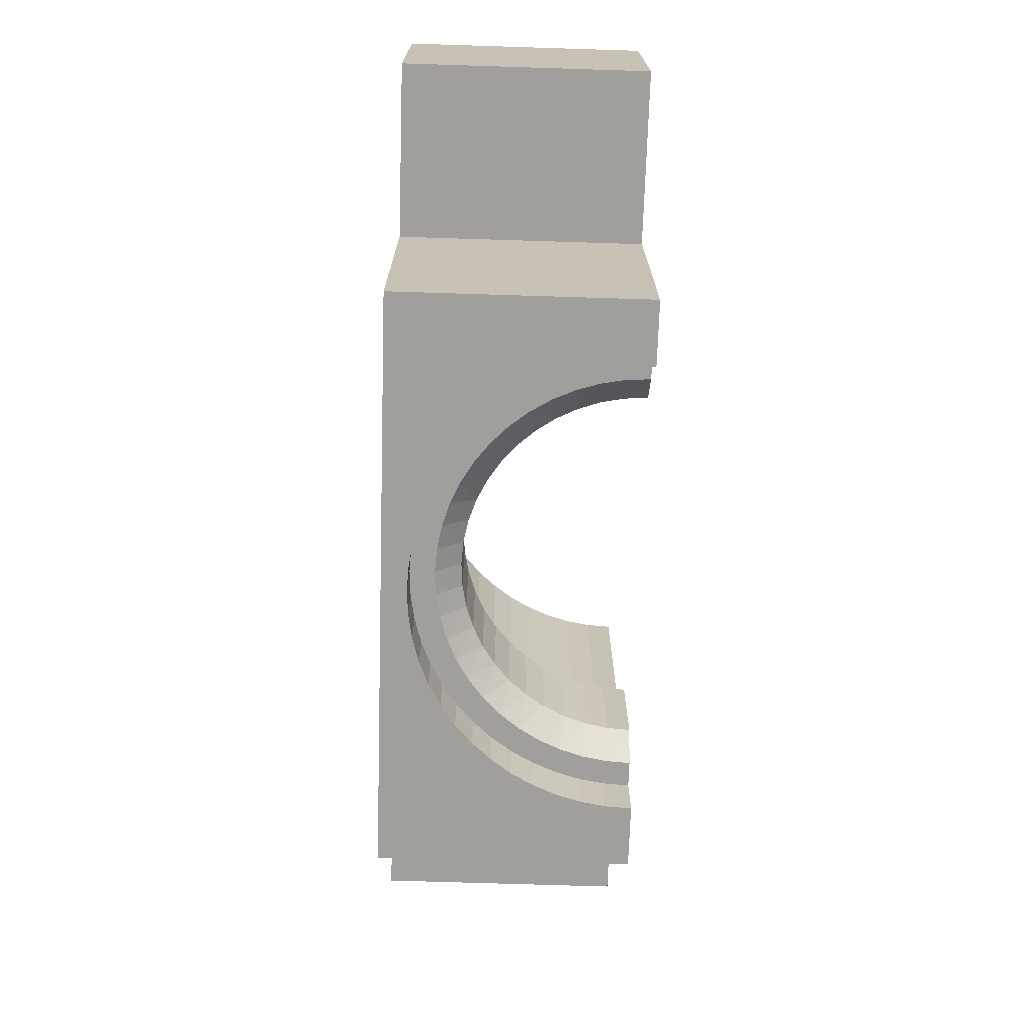
<metadata>
{"format":"obj","ext":"obj","renderer":"f3d","projection":"perspective","resolution":1024,"background":"white","views":[{"elev":-71.2,"azim":88.2,"up":"+Y"}]}
</metadata>
<code>
v -18.5 8.5 0
v -14.96 5.156 0
v -15.21 4.882 0
v -15.39 4.552 0
v -15.49 4.188 0
v -9 8.5 0
v -9 -2.5 0
v -11.5 0 0
v -9 -8.5 0
v -7 -7.5 0
v -8 -8.5 0
v -11.5 -10.5 0
v -9 -10.5 -0
v -7 -3.5 0
v -8 -2.5 0
v -13.2 2.734 0
v -12.91 2.973 0
v -12.69 3.277 0
v -13.54 2.573 0
v -12.55 3.627 0
v -13.91 2.503 0
v -12.5 4 0
v -14.28 2.527 0
v -12.55 4.373 0
v -12.69 4.723 0
v -12.91 5.027 0
v -13.2 5.266 0
v -18.5 0 0
v -15.21 3.118 0
v -14.96 2.844 0
v -14.64 2.643 0
v -15.39 3.448 0
v -13.54 5.427 0
v -15.49 3.812 0
v -13.91 5.497 0
v -14.28 5.473 0
v -14.64 5.357 0
v 0 -8.5 9
v 0 -8.5 8
v 1.008 -8.5 8.943
v -8.943 -8.5 1.008
v 0.9643 -8.5 7.942
v 2.003 -8.5 8.774
v 1.915 -8.5 7.768
v -7.942 -8.5 0.9643
v 7.768 -8.5 1.915
v 7.942 -8.5 0.9643
v 8.774 -8.5 2.003
v -8.774 -8.5 2.003
v 8.943 -8.5 1.008
v -7.768 -8.5 1.915
v -8.495 -8.5 2.973
v -7.48 -8.5 2.837
v -8.109 -8.5 3.905
v -7.084 -8.5 3.718
v -7.621 -8.5 4.788
v 7.48 -8.5 2.837
v 8.495 -8.5 2.973
v -6.584 -8.5 4.545
v -7.036 -8.5 5.611
v 2.837 -8.5 7.48
v 2.973 -8.5 8.495
v 7.084 -8.5 3.718
v 8.109 -8.5 3.905
v -5.988 -8.5 5.305
v -6.364 -8.5 6.364
v 3.718 -8.5 7.084
v 3.905 -8.5 8.109
v -5.305 -8.5 5.988
v 6.584 -8.5 4.545
v 7.621 -8.5 4.788
v -5.611 -8.5 7.036
v -4.545 -8.5 6.584
v 4.545 -8.5 6.584
v 4.788 -8.5 7.621
v -4.788 -8.5 7.621
v 5.988 -8.5 5.305
v 7.036 -8.5 5.611
v -3.718 -8.5 7.084
v 5.305 -8.5 5.988
v 5.611 -8.5 7.036
v -3.905 -8.5 8.109
v -2.837 -8.5 7.48
v 6.364 -8.5 6.364
v -2.973 -8.5 8.495
v -1.915 -8.5 7.768
v -2.003 -8.5 8.774
v -0.9643 -8.5 7.942
v -1.008 -8.5 8.943
v 8 -8.5 0
v 9 -8.5 -0
v -6.062 -7.5 3.5
v -5.553 -7.5 4.261
v 7 -7.5 0
v -6.467 -7.5 2.679
v 6.94 -7.5 0.9137
v -6.761 -7.5 1.812
v 6.761 -7.5 1.812
v -6.94 -7.5 0.9137
v 6.467 -7.5 2.679
v 6.062 -7.5 3.5
v 5.553 -7.5 4.261
v 4.95 -7.5 4.95
v 4.261 -7.5 5.553
v 3.5 -7.5 6.062
v 2.679 -7.5 6.467
v 1.812 -7.5 6.761
v 0.9137 -7.5 6.94
v -0 -7.5 7
v -0.9137 -7.5 6.94
v -1.812 -7.5 6.761
v -2.679 -7.5 6.467
v -3.5 -7.5 6.062
v -4.261 -7.5 5.553
v -4.95 -7.5 4.95
v -3.905 -10.5 8.109
v -4.788 -10.5 7.621
v 9 -10.5 0
v -5.611 -10.5 7.036
v 8.943 -10.5 1.008
v -6.364 -10.5 6.364
v 8.774 -10.5 2.003
v -7.036 -10.5 5.611
v 8.495 -10.5 2.973
v -7.621 -10.5 4.788
v 8.109 -10.5 3.905
v -8.109 -10.5 3.905
v 7.621 -10.5 4.788
v -8.495 -10.5 2.973
v -8.774 -10.5 2.003
v 7.036 -10.5 5.611
v -8.943 -10.5 1.008
v 6.364 -10.5 6.364
v 5.611 -10.5 7.036
v 4.788 -10.5 7.621
v 3.905 -10.5 8.109
v 2.973 -10.5 8.495
v 2.003 -10.5 8.774
v 1.008 -10.5 8.943
v 0 -10.5 9
v -1.008 -10.5 8.943
v -2.003 -10.5 8.774
v -2.973 -10.5 8.495
v -5.553 -3.5 4.261
v -4.95 -3.5 4.95
v -6.062 -3.5 3.5
v -6.467 -3.5 2.679
v 6.94 -3.5 0.9137
v 7 -3.5 0
v 6.761 -3.5 1.812
v -6.761 -3.5 1.812
v -6.94 -3.5 0.9137
v 6.467 -3.5 2.679
v 6.062 -3.5 3.5
v 5.553 -3.5 4.261
v 4.95 -3.5 4.95
v 4.261 -3.5 5.553
v 3.5 -3.5 6.062
v 2.679 -3.5 6.467
v 1.812 -3.5 6.761
v 0.9137 -3.5 6.94
v -0 -3.5 7
v -0.9137 -3.5 6.94
v -1.812 -3.5 6.761
v -2.679 -3.5 6.467
v -3.5 -3.5 6.062
v -4.261 -3.5 5.553
v -11.5 -10.5 10
v 11.5 -10.5 10
v 11.5 -10.5 0
v -7.084 -2.5 3.718
v -6.584 -2.5 4.545
v -7.48 -2.5 2.837
v -7.768 -2.5 1.915
v 7.942 -2.5 0.9643
v 8 -2.5 0
v -7.942 -2.5 0.9643
v 7.768 -2.5 1.915
v 7.48 -2.5 2.837
v 7.084 -2.5 3.718
v 6.584 -2.5 4.545
v 5.988 -2.5 5.305
v 5.305 -2.5 5.988
v 4.545 -2.5 6.584
v 3.718 -2.5 7.084
v 2.837 -2.5 7.48
v 1.915 -2.5 7.768
v 0.9643 -2.5 7.942
v 0 -2.5 8
v -0.9643 -2.5 7.942
v -1.915 -2.5 7.768
v -2.837 -2.5 7.48
v -3.718 -2.5 7.084
v -4.545 -2.5 6.584
v -5.305 -2.5 5.988
v -5.988 -2.5 5.305
v -11.5 0 10
v 2.973 -2.5 8.495
v 3.905 -2.5 8.109
v 4.788 -2.5 7.621
v 5.611 -2.5 7.036
v 6.364 -2.5 6.364
v 7.036 -2.5 5.611
v -7.036 -2.5 5.611
v -6.364 -2.5 6.364
v 7.621 -2.5 4.788
v -5.611 -2.5 7.036
v 8.109 -2.5 3.905
v -7.621 -2.5 4.788
v -4.788 -2.5 7.621
v 8.495 -2.5 2.973
v -8.109 -2.5 3.905
v -3.905 -2.5 8.109
v 8.774 -2.5 2.003
v 8.943 -2.5 1.008
v -8.495 -2.5 2.973
v 9 -2.5 -0
v -2.973 -2.5 8.495
v -8.774 -2.5 2.003
v -2.003 -2.5 8.774
v -8.943 -2.5 1.008
v -1.008 -2.5 8.943
v -0 -2.5 9
v 1.008 -2.5 8.943
v 2.003 -2.5 8.774
v -18.5 0 10
v 2.973 8.5 8.495
v 3.905 8.5 8.109
v 4.788 8.5 7.621
v -8.943 8.5 1.008
v 5.611 8.5 7.036
v 6.364 8.5 6.364
v -8.774 8.5 2.003
v 7.036 8.5 5.611
v -8.495 8.5 2.973
v 7.621 8.5 4.788
v -8.109 8.5 3.905
v 8.109 8.5 3.905
v -7.621 8.5 4.788
v 8.495 8.5 2.973
v -7.036 8.5 5.611
v 8.774 8.5 2.003
v -6.364 8.5 6.364
v 8.943 8.5 1.008
v 9 8.5 0
v -5.611 8.5 7.036
v -4.788 8.5 7.621
v -3.905 8.5 8.109
v -2.973 8.5 8.495
v -2.003 8.5 8.774
v -1.008 8.5 8.943
v -0 8.5 9
v 1.008 8.5 8.943
v 2.003 8.5 8.774
v -18.5 8.5 10
v 18.5 8.5 10
v 18.5 8.5 0
v -14.28 2.527 5
v -13.91 2.503 5
v -13.54 2.573 5
v -13.2 2.734 5
v -12.55 4.373 5
v -12.5 4 5
v -12.91 2.973 5
v -12.69 4.723 5
v -12.69 3.277 5
v -12.91 5.027 5
v -12.55 3.627 5
v -13.2 5.266 5
v -13.54 5.427 5
v -13.91 5.497 5
v -14.28 5.473 5
v -14.64 5.357 5
v -14.96 5.156 5
v -15.21 4.882 5
v -15.39 4.552 5
v -15.49 4.188 5
v -15.49 3.812 5
v -15.39 3.448 5
v -15.21 3.118 5
v -14.96 2.844 5
v -14.64 2.643 5
v 12.51 4.188 0
v 12.51 3.812 0
v 11.5 0 0
v 14.8 2.734 0
v 15.09 2.973 0
v 18.5 0 0
v 15.31 3.277 0
v 14.46 2.573 0
v 15.45 3.627 0
v 15.5 4 0
v 14.09 2.503 0
v 13.72 2.527 0
v 13.36 2.643 0
v 13.04 2.844 0
v 15.45 4.373 0
v 15.31 4.723 0
v 15.09 5.027 0
v 12.79 3.118 0
v 14.8 5.266 0
v 12.61 3.448 0
v 14.46 5.427 0
v 14.09 5.497 0
v 13.72 5.473 0
v 13.36 5.357 0
v 13.04 5.156 0
v 12.79 4.882 0
v 12.61 4.552 0
v 11.5 0 10
v -12.39 1.467 10
v -13.07 1.147 10
v 11.21 2.896 10
v -11.09 3.254 10
v -11.37 2.555 10
v 18.5 0 10
v 16.19 1.946 10
v 15.61 1.467 10
v 16.63 2.555 10
v 11.02 3.624 10
v 14.93 1.147 10
v -13.81 1.006 10
v 16.91 3.254 10
v -11 4 10
v 11.02 4.376 10
v 14.19 1.006 10
v -14.56 1.053 10
v -11.09 4.746 10
v 17 4 10
v 11.21 5.104 10
v -11.37 5.445 10
v 11.57 5.763 10
v 13.44 1.053 10
v 12.09 6.312 10
v -11.81 6.054 10
v 12.72 1.286 10
v -15.28 1.286 10
v -15.91 1.688 10
v 12.09 1.688 10
v -16.43 2.237 10
v -12.39 6.533 10
v 16.91 4.746 10
v 16.63 5.445 10
v 16.19 6.054 10
v -16.79 2.896 10
v -16.98 3.624 10
v 11.57 2.237 10
v 15.61 6.533 10
v -16.98 4.376 10
v 14.93 6.853 10
v 14.19 6.994 10
v -14.56 6.947 10
v -13.81 6.994 10
v -15.28 6.714 10
v -15.91 6.312 10
v -16.43 5.763 10
v -16.79 5.104 10
v 13.44 6.947 10
v -13.07 6.853 10
v 12.72 6.714 10
v -11.81 1.946 10
v -16.43 2.237 5
v -16.79 2.896 5
v -12.39 6.533 5
v -13.07 6.853 5
v -16.98 3.624 5
v -13.81 6.994 5
v -16.98 4.376 5
v -13.07 1.147 5
v -12.39 1.467 5
v -11.81 1.946 5
v -11.37 2.555 5
v -14.56 6.947 5
v -16.79 5.104 5
v -13.81 1.006 5
v -15.28 6.714 5
v -11.09 3.254 5
v -11 4 5
v -16.43 5.763 5
v -15.91 6.312 5
v -14.56 1.053 5
v -11.09 4.746 5
v -11.37 5.445 5
v -15.28 1.286 5
v -15.91 1.688 5
v -11.81 6.054 5
v 13.72 2.527 5
v 14.09 2.503 5
v 14.46 2.573 5
v 14.8 2.734 5
v 15.45 4.373 5
v 15.5 4 5
v 15.09 2.973 5
v 15.31 4.723 5
v 15.31 3.277 5
v 15.09 5.027 5
v 15.45 3.627 5
v 14.8 5.266 5
v 14.46 5.427 5
v 14.09 5.497 5
v 13.72 5.473 5
v 13.36 5.357 5
v 13.04 5.156 5
v 12.79 4.882 5
v 12.61 4.552 5
v 12.51 4.188 5
v 12.51 3.812 5
v 12.61 3.448 5
v 12.79 3.118 5
v 13.04 2.844 5
v 13.36 2.643 5
v 13.44 1.053 5
v 14.19 1.006 5
v 14.93 1.147 5
v 15.61 1.467 5
v 16.91 4.746 5
v 17 4 5
v 16.19 1.946 5
v 16.63 5.445 5
v 16.63 2.555 5
v 16.19 6.054 5
v 16.91 3.254 5
v 15.61 6.533 5
v 14.93 6.853 5
v 14.19 6.994 5
v 13.44 6.947 5
v 12.72 6.714 5
v 12.09 6.312 5
v 11.57 5.763 5
v 11.21 5.104 5
v 11.02 4.376 5
v 11.02 3.624 5
v 11.21 2.896 5
v 11.57 2.237 5
v 12.09 1.688 5
v 12.72 1.286 5
f 1 2 3
f 1 3 4
f 1 4 5
f 6 7 8
f 9 10 11
f 12 9 13
f 7 14 10
f 7 15 14
f 7 10 9
f 7 9 12
f 8 7 12
f 16 17 8
f 18 8 17
f 19 16 8
f 20 8 18
f 21 19 8
f 22 8 20
f 23 21 8
f 6 22 24
f 6 24 25
f 6 8 22
f 26 6 25
f 27 6 26
f 28 29 30
f 28 30 31
f 28 31 23
f 28 23 8
f 32 29 28
f 33 6 27
f 34 32 28
f 35 6 33
f 5 34 28
f 1 6 35
f 1 5 28
f 1 35 36
f 1 36 37
f 1 37 2
f 38 39 40
f 9 11 41
f 40 42 43
f 42 44 43
f 41 11 45
f 46 47 48
f 41 45 49
f 47 50 48
f 49 45 51
f 49 51 52
f 52 51 53
f 52 53 54
f 54 53 55
f 54 55 56
f 57 46 58
f 56 55 59
f 46 48 58
f 56 59 60
f 44 61 62
f 43 44 62
f 63 57 64
f 60 59 65
f 57 58 64
f 60 65 66
f 61 67 68
f 62 61 68
f 66 65 69
f 70 63 71
f 66 69 72
f 63 64 71
f 72 69 73
f 67 74 75
f 68 67 75
f 72 73 76
f 77 70 78
f 70 71 78
f 76 73 79
f 74 80 81
f 75 74 81
f 76 79 82
f 82 79 83
f 80 77 84
f 81 80 84
f 77 78 84
f 82 83 85
f 85 83 86
f 85 86 87
f 87 86 88
f 87 88 89
f 89 88 39
f 89 39 38
f 47 90 50
f 90 91 50
f 39 42 40
f 92 59 55
f 92 93 59
f 94 90 47
f 95 55 53
f 95 92 55
f 96 47 46
f 96 94 47
f 97 53 51
f 98 46 57
f 97 95 53
f 98 96 46
f 99 51 45
f 100 57 63
f 99 97 51
f 100 98 57
f 10 45 11
f 10 99 45
f 101 63 70
f 101 100 63
f 102 70 77
f 102 101 70
f 103 77 80
f 103 102 77
f 104 80 74
f 104 103 80
f 105 74 67
f 105 104 74
f 106 67 61
f 106 105 67
f 107 61 44
f 107 106 61
f 108 107 44
f 108 44 42
f 109 108 42
f 109 42 39
f 109 39 88
f 110 109 88
f 110 88 86
f 111 110 86
f 111 86 83
f 112 83 79
f 112 111 83
f 113 79 73
f 113 112 79
f 114 73 69
f 114 113 73
f 115 69 65
f 115 114 69
f 93 65 59
f 93 115 65
f 76 82 116
f 76 116 117
f 72 76 117
f 50 91 118
f 72 117 119
f 48 50 120
f 72 119 121
f 50 118 120
f 66 72 121
f 60 66 121
f 48 120 122
f 60 121 123
f 56 60 123
f 58 48 124
f 64 58 124
f 56 123 125
f 48 122 124
f 71 64 126
f 54 56 127
f 52 54 127
f 64 124 126
f 56 125 127
f 78 71 128
f 49 52 129
f 71 126 128
f 52 127 129
f 41 49 130
f 78 128 131
f 49 129 130
f 9 41 132
f 41 130 132
f 84 78 133
f 9 132 13
f 81 84 133
f 78 131 133
f 81 133 134
f 75 81 135
f 68 75 135
f 81 134 135
f 68 135 136
f 68 136 137
f 62 68 137
f 43 62 137
f 43 137 138
f 40 43 138
f 40 138 139
f 40 139 140
f 38 40 140
f 89 38 140
f 89 140 141
f 87 89 141
f 87 141 142
f 85 87 142
f 85 142 143
f 85 143 116
f 82 85 116
f 144 145 115
f 145 114 115
f 144 115 93
f 146 144 92
f 147 146 92
f 144 93 92
f 148 149 96
f 149 94 96
f 147 92 95
f 150 148 98
f 148 96 98
f 151 147 97
f 152 151 97
f 147 95 97
f 153 150 100
f 152 97 99
f 150 98 100
f 14 152 10
f 152 99 10
f 154 153 101
f 153 100 101
f 155 154 102
f 156 155 102
f 154 101 102
f 156 102 103
f 157 156 104
f 158 157 104
f 156 103 104
f 158 104 105
f 159 158 106
f 158 105 106
f 160 159 107
f 159 106 107
f 161 160 108
f 162 161 108
f 160 107 108
f 162 108 109
f 163 162 109
f 163 109 110
f 163 110 111
f 164 163 111
f 165 164 111
f 165 111 112
f 166 165 113
f 165 112 113
f 167 166 113
f 167 113 114
f 145 167 114
f 168 121 119
f 121 168 123
f 168 119 117
f 123 168 125
f 168 117 116
f 125 168 127
f 168 12 129
f 127 168 129
f 168 116 143
f 168 143 142
f 129 12 130
f 168 142 141
f 130 12 132
f 168 141 140
f 132 12 13
f 133 131 169
f 134 133 169
f 135 134 169
f 136 135 169
f 137 136 169
f 138 137 169
f 139 138 169
f 140 139 169
f 168 140 169
f 169 131 128
f 169 128 126
f 169 126 124
f 120 118 170
f 122 120 170
f 124 122 170
f 169 124 170
f 171 146 147
f 171 172 146
f 173 147 151
f 173 171 147
f 174 151 152
f 174 173 151
f 175 176 149
f 175 149 148
f 177 152 14
f 177 174 152
f 178 148 150
f 15 177 14
f 178 175 148
f 179 150 153
f 179 178 150
f 180 153 154
f 180 179 153
f 181 154 155
f 181 180 154
f 182 155 156
f 182 181 155
f 183 156 157
f 183 182 156
f 184 157 158
f 184 183 157
f 185 158 159
f 185 184 158
f 186 159 160
f 186 185 159
f 187 160 161
f 187 186 160
f 188 187 161
f 188 161 162
f 189 188 162
f 190 189 162
f 190 162 163
f 191 163 164
f 191 190 163
f 192 164 165
f 192 191 164
f 193 165 166
f 193 192 165
f 194 166 167
f 194 193 166
f 195 167 145
f 195 194 167
f 196 145 144
f 196 195 145
f 172 144 146
f 172 196 144
f 197 8 168
f 168 8 12
f 187 198 186
f 186 198 199
f 186 199 185
f 185 199 200
f 185 200 184
f 184 200 201
f 184 201 183
f 183 201 202
f 183 202 182
f 182 202 203
f 182 203 181
f 204 205 196
f 181 203 206
f 205 207 195
f 181 206 180
f 196 205 195
f 180 206 208
f 209 204 172
f 204 196 172
f 180 208 179
f 207 210 194
f 179 208 211
f 195 207 194
f 212 209 171
f 179 211 178
f 209 172 171
f 210 213 193
f 178 211 214
f 194 210 193
f 178 214 175
f 175 214 215
f 216 212 173
f 175 215 176
f 212 171 173
f 176 215 217
f 213 218 192
f 193 213 192
f 219 216 174
f 216 173 174
f 218 220 191
f 192 218 191
f 219 174 177
f 221 219 177
f 220 222 190
f 191 220 190
f 190 222 189
f 222 223 189
f 221 177 15
f 7 221 15
f 189 223 224
f 189 224 188
f 188 224 225
f 188 225 187
f 187 225 198
f 226 28 8
f 197 226 8
f 198 227 228
f 199 198 228
f 199 228 229
f 200 199 229
f 201 200 229
f 221 7 230
f 201 229 231
f 7 6 230
f 201 231 232
f 219 221 233
f 202 201 232
f 221 230 233
f 202 232 234
f 216 219 235
f 203 202 234
f 219 233 235
f 206 203 236
f 203 234 236
f 212 216 237
f 216 235 237
f 208 206 238
f 211 208 238
f 209 212 239
f 206 236 238
f 204 209 239
f 212 237 239
f 211 238 240
f 204 239 241
f 214 211 242
f 211 240 242
f 205 204 243
f 215 214 244
f 204 241 243
f 214 242 244
f 217 215 245
f 215 244 245
f 207 205 246
f 210 207 246
f 205 243 246
f 210 246 247
f 210 247 248
f 213 210 248
f 213 248 249
f 218 213 249
f 220 218 249
f 220 249 250
f 220 250 251
f 222 220 251
f 223 222 251
f 223 251 252
f 223 252 253
f 224 223 253
f 225 224 253
f 225 253 254
f 225 254 227
f 198 225 227
f 255 1 28
f 226 255 28
f 256 232 231
f 232 256 234
f 234 256 236
f 256 231 229
f 236 256 238
f 256 229 228
f 256 257 240
f 238 256 240
f 256 228 227
f 240 257 242
f 256 227 254
f 242 257 244
f 256 254 253
f 244 257 245
f 256 253 252
f 237 235 255
f 239 237 255
f 241 239 255
f 243 241 255
f 246 243 255
f 247 246 255
f 248 247 255
f 249 248 255
f 250 249 255
f 251 250 255
f 252 251 255
f 256 252 255
f 230 6 1
f 233 230 1
f 235 233 1
f 255 235 1
f 23 258 259
f 21 23 259
f 21 259 260
f 19 21 260
f 19 260 261
f 16 19 261
f 24 22 262
f 17 16 261
f 22 263 262
f 17 261 264
f 25 24 265
f 24 262 265
f 17 264 266
f 18 17 266
f 26 25 267
f 25 265 267
f 18 266 268
f 20 18 268
f 22 20 268
f 22 268 263
f 27 26 269
f 26 267 269
f 33 27 270
f 27 269 270
f 35 33 271
f 36 35 271
f 33 270 271
f 36 271 272
f 37 36 273
f 36 272 273
f 2 37 274
f 3 2 274
f 37 273 274
f 3 274 275
f 4 3 276
f 3 275 276
f 4 276 277
f 5 4 277
f 5 277 278
f 34 5 278
f 34 278 279
f 32 34 279
f 32 279 280
f 29 32 280
f 29 280 281
f 30 29 281
f 30 281 282
f 31 30 282
f 23 31 282
f 23 282 258
f 245 283 284
f 245 284 285
f 217 245 285
f 91 170 118
f 94 91 90
f 286 287 288
f 289 288 287
f 290 286 288
f 291 288 289
f 292 288 291
f 285 293 290
f 285 290 288
f 217 285 170
f 217 170 91
f 294 293 285
f 295 294 285
f 149 176 217
f 149 91 94
f 149 217 91
f 296 295 285
f 257 292 297
f 257 297 298
f 257 298 299
f 257 288 292
f 300 296 285
f 301 257 299
f 302 300 285
f 303 257 301
f 284 302 285
f 304 257 303
f 245 257 304
f 245 304 305
f 245 305 306
f 245 306 307
f 245 307 308
f 245 308 309
f 245 309 283
f 169 170 310
f 310 170 285
f 197 311 312
f 310 313 314
f 197 310 314
f 315 197 314
f 316 317 318
f 317 316 319
f 313 320 314
f 316 318 321
f 197 312 322
f 319 316 323
f 314 320 324
f 320 325 324
f 316 321 326
f 197 322 327
f 324 325 328
f 323 316 329
f 325 330 328
f 328 330 331
f 330 332 331
f 326 333 310
f 332 334 335
f 331 332 335
f 310 333 336
f 197 327 226
f 337 338 226
f 327 337 226
f 310 336 339
f 226 338 340
f 335 334 341
f 342 329 256
f 343 342 256
f 344 343 256
f 226 340 345
f 329 316 256
f 226 345 346
f 310 339 347
f 344 256 348
f 226 346 349
f 310 347 313
f 348 256 350
f 350 256 351
f 352 353 255
f 354 352 255
f 355 354 255
f 356 355 255
f 357 356 255
f 349 357 255
f 351 256 358
f 226 349 255
f 353 256 255
f 359 256 353
f 341 256 359
f 358 256 341
f 360 358 341
f 334 360 341
f 326 310 316
f 169 310 168
f 168 310 197
f 197 361 311
f 361 197 315
f 316 288 257
f 256 316 257
f 362 279 363
f 269 364 365
f 270 269 365
f 363 279 366
f 279 278 366
f 270 365 367
f 271 270 367
f 272 271 367
f 277 276 368
f 369 370 261
f 278 277 368
f 370 371 261
f 366 278 368
f 371 264 261
f 371 372 266
f 273 272 373
f 272 367 373
f 264 371 266
f 368 276 374
f 375 369 260
f 369 261 260
f 273 373 376
f 372 377 268
f 377 378 268
f 266 372 268
f 275 274 379
f 276 275 379
f 374 276 379
f 274 273 380
f 375 260 259
f 273 376 380
f 379 274 380
f 268 378 263
f 381 375 258
f 375 259 258
f 378 382 262
f 382 383 262
f 263 378 262
f 384 381 282
f 381 258 282
f 262 383 265
f 384 282 385
f 385 282 281
f 265 383 386
f 265 386 267
f 385 281 280
f 385 280 362
f 362 280 279
f 267 386 364
f 269 267 364
f 310 285 288
f 316 310 288
f 294 387 388
f 293 294 388
f 293 388 389
f 290 293 389
f 290 389 390
f 286 290 390
f 297 292 391
f 287 286 390
f 292 392 391
f 287 390 393
f 298 297 394
f 297 391 394
f 287 393 395
f 289 287 395
f 299 298 396
f 298 394 396
f 289 395 397
f 291 289 397
f 292 291 397
f 292 397 392
f 301 299 398
f 299 396 398
f 303 301 399
f 301 398 399
f 304 303 400
f 305 304 400
f 303 399 400
f 305 400 401
f 306 305 402
f 305 401 402
f 307 306 403
f 308 307 403
f 306 402 403
f 308 403 404
f 309 308 405
f 308 404 405
f 309 405 406
f 283 309 406
f 283 406 407
f 284 283 407
f 284 407 408
f 302 284 408
f 302 408 409
f 300 302 409
f 300 409 410
f 296 300 410
f 296 410 411
f 295 296 411
f 294 295 411
f 294 411 387
f 381 327 322
f 375 381 322
f 375 322 312
f 369 375 312
f 369 312 311
f 370 369 311
f 382 378 328
f 371 370 311
f 378 324 328
f 371 311 361
f 383 382 331
f 382 328 331
f 371 361 315
f 372 371 315
f 386 383 335
f 383 331 335
f 372 315 314
f 377 372 314
f 378 377 314
f 378 314 324
f 364 386 341
f 386 335 341
f 365 364 359
f 364 341 359
f 367 365 353
f 373 367 353
f 365 359 353
f 373 353 352
f 376 373 354
f 373 352 354
f 380 376 355
f 379 380 355
f 376 354 355
f 379 355 356
f 374 379 357
f 379 356 357
f 374 357 349
f 368 374 349
f 368 349 346
f 366 368 346
f 366 346 345
f 363 366 345
f 363 345 340
f 362 363 340
f 362 340 338
f 385 362 338
f 385 338 337
f 384 385 337
f 381 384 337
f 381 337 327
f 412 333 326
f 413 412 326
f 413 326 321
f 414 413 321
f 414 321 318
f 415 414 318
f 416 417 342
f 418 415 318
f 417 329 342
f 418 318 317
f 419 416 343
f 416 342 343
f 418 317 319
f 420 418 319
f 421 419 344
f 419 343 344
f 420 319 323
f 422 420 323
f 417 422 323
f 417 323 329
f 423 421 348
f 421 344 348
f 424 423 350
f 423 348 350
f 425 424 351
f 426 425 351
f 424 350 351
f 426 351 358
f 427 426 360
f 426 358 360
f 428 427 334
f 429 428 334
f 427 360 334
f 429 334 332
f 430 429 330
f 429 332 330
f 430 330 325
f 431 430 325
f 431 325 320
f 432 431 320
f 432 320 313
f 433 432 313
f 433 313 347
f 434 433 347
f 434 347 339
f 435 434 339
f 435 339 336
f 436 435 336
f 412 436 336
f 412 336 333
f 434 408 433
f 408 407 433
f 399 398 424
f 398 423 424
f 433 407 432
f 407 406 432
f 399 424 425
f 400 399 425
f 401 400 425
f 432 406 431
f 414 415 390
f 415 418 390
f 418 393 390
f 402 401 426
f 418 420 395
f 401 425 426
f 420 422 395
f 405 404 430
f 393 418 395
f 406 405 430
f 431 406 430
f 414 390 389
f 402 426 427
f 430 404 429
f 422 417 397
f 395 422 397
f 413 414 388
f 403 402 428
f 404 403 428
f 429 404 428
f 414 389 388
f 402 427 428
f 397 417 392
f 412 413 387
f 413 388 387
f 417 416 391
f 392 417 391
f 436 412 411
f 412 387 411
f 416 419 394
f 391 416 394
f 436 411 435
f 435 411 410
f 394 419 421
f 394 421 396
f 435 410 409
f 435 409 434
f 434 409 408
f 396 421 423
f 398 396 423

</code>
